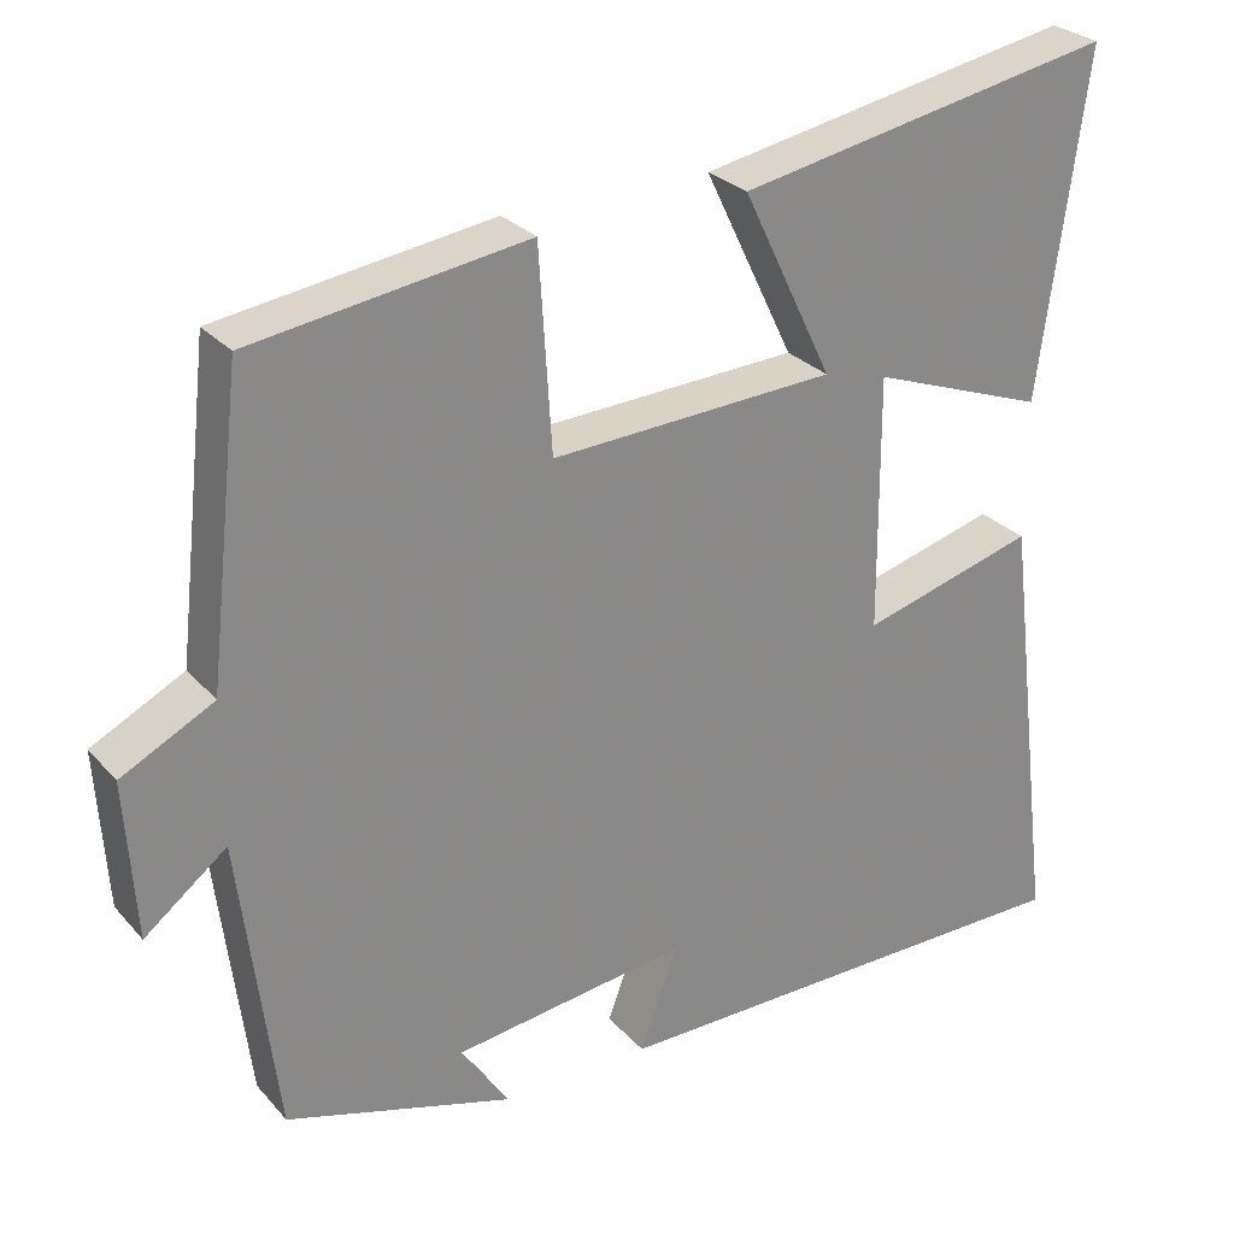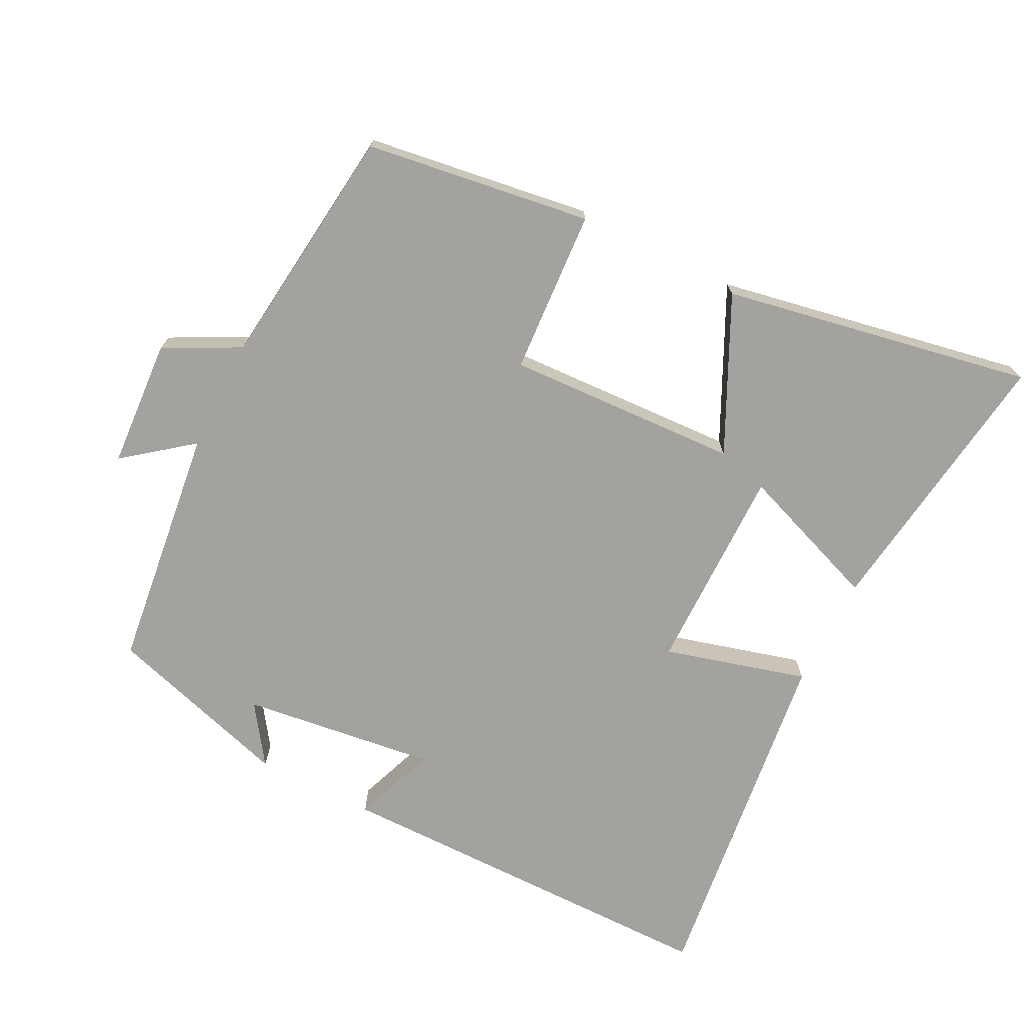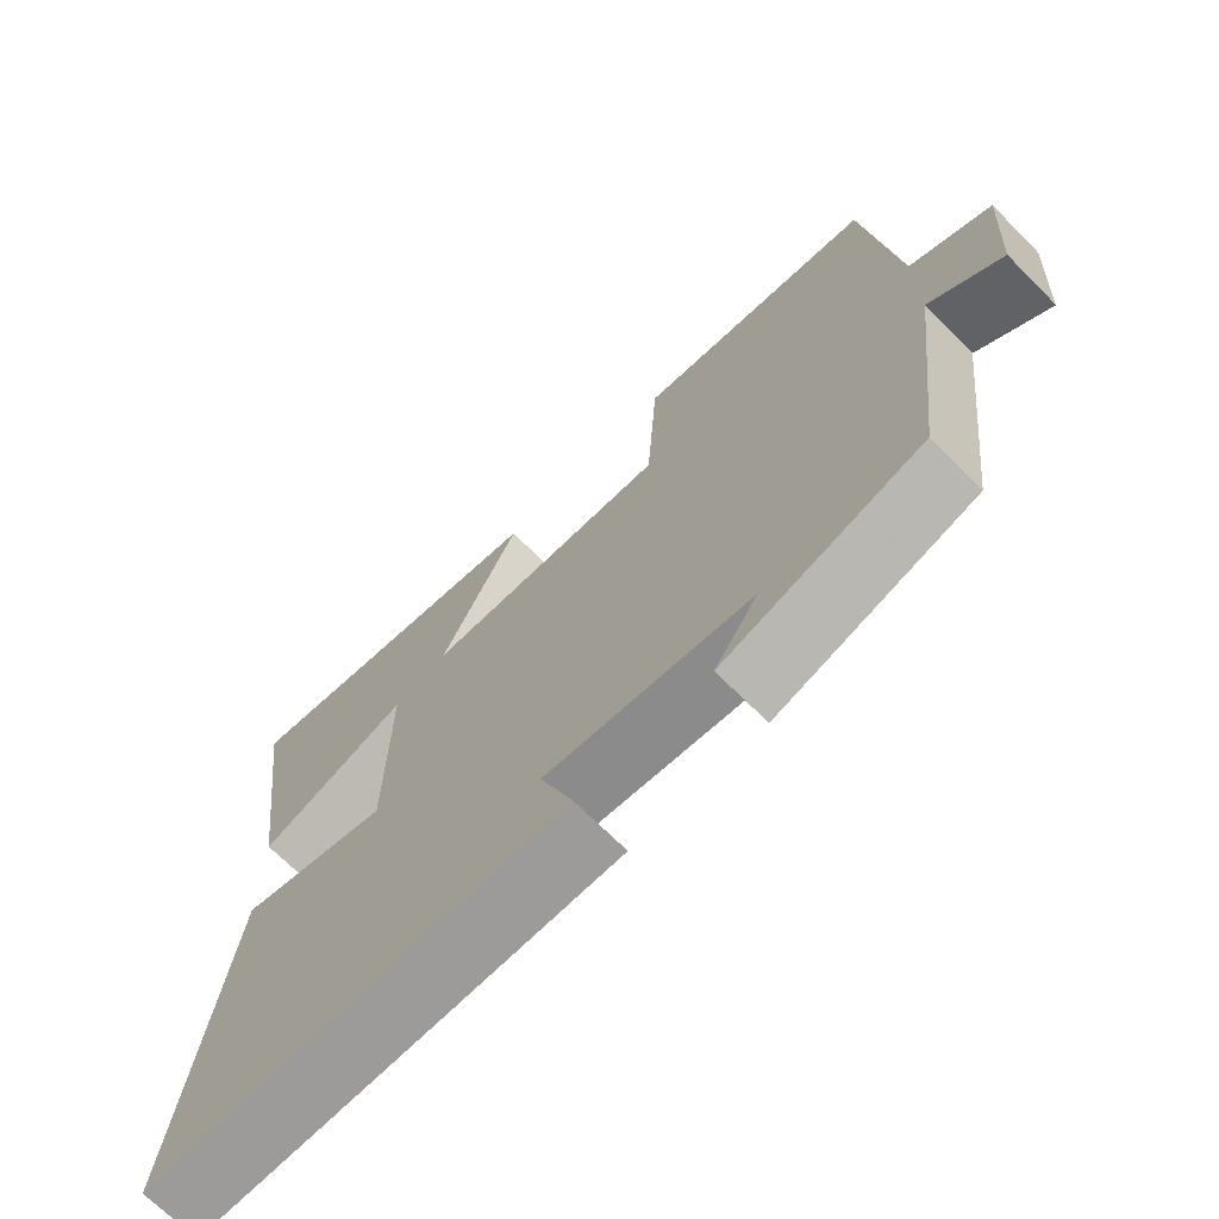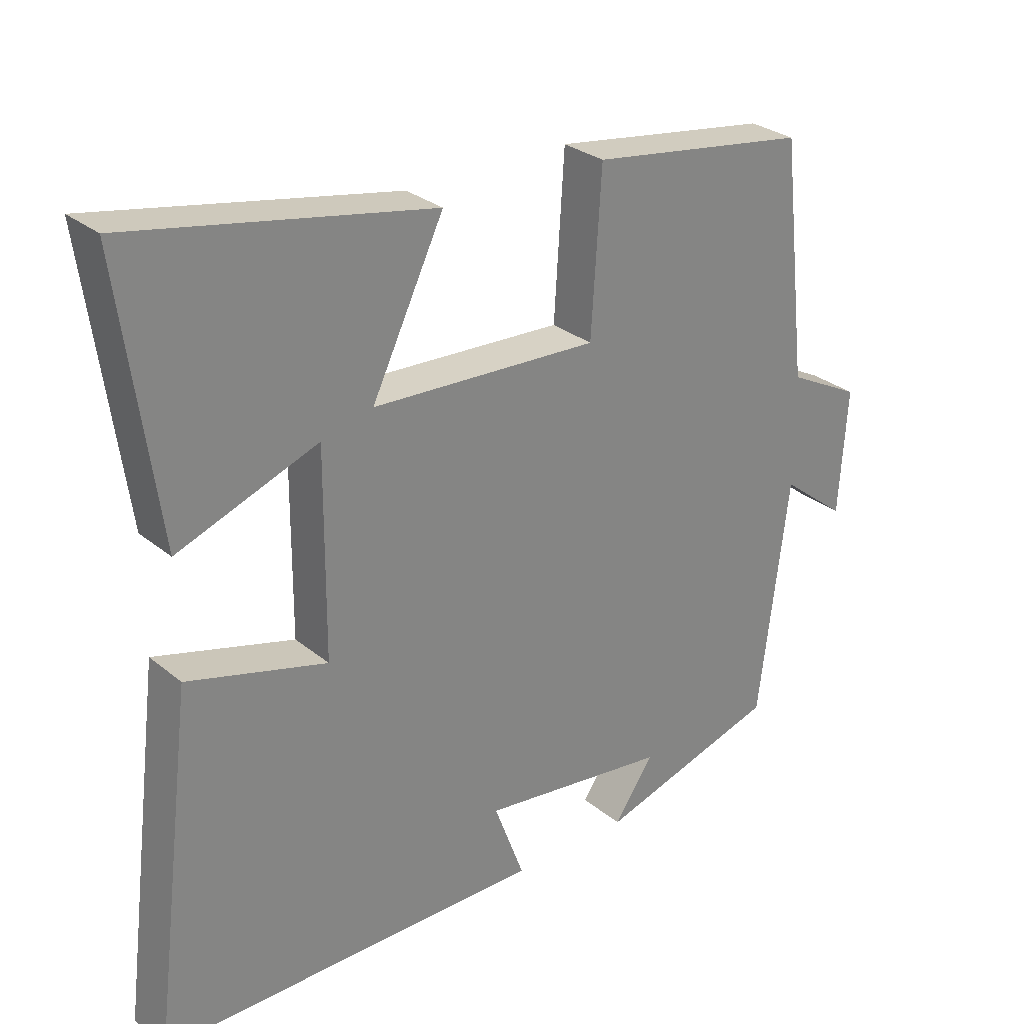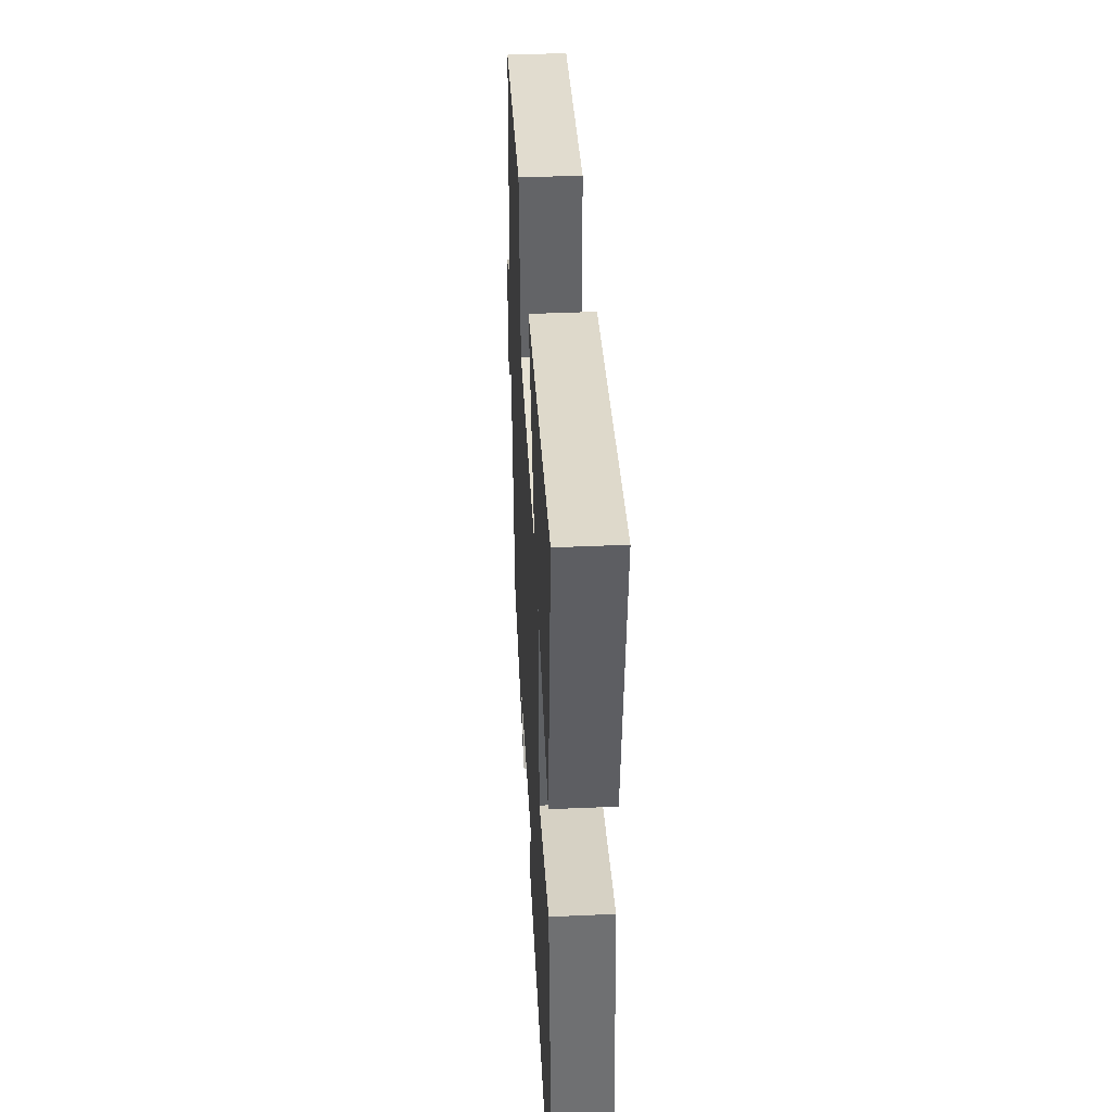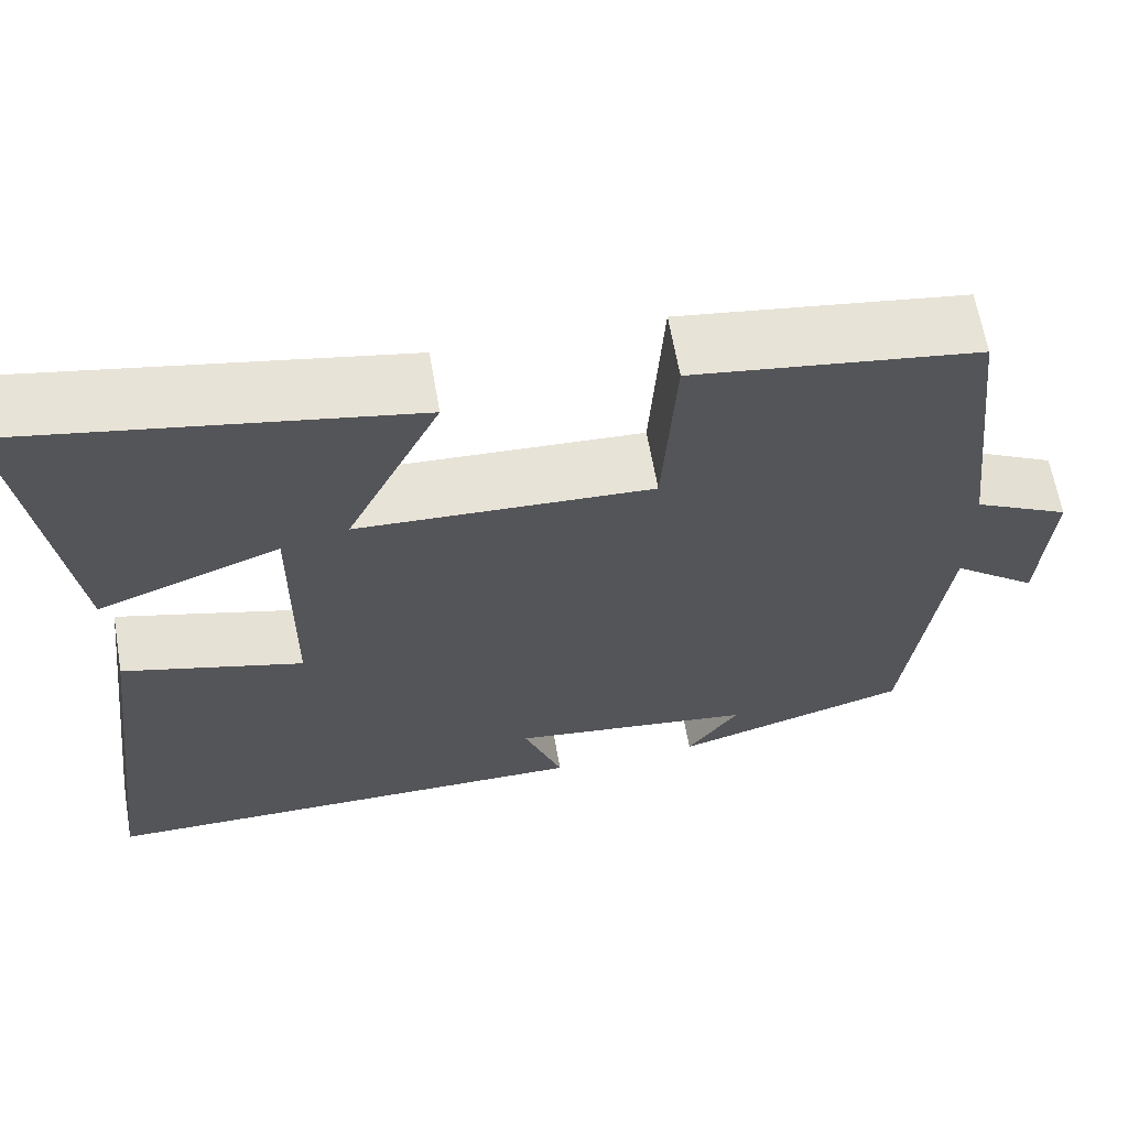
<metadata>
{"format":"obj","ext":"obj","renderer":"f3d","projection":"perspective","resolution":1024,"background":"white","views":[{"elev":27.5,"azim":-32.2,"up":"+Z"},{"elev":-72.4,"azim":-26.9,"up":"+Y"},{"elev":-69.9,"azim":-135.1,"up":"+Z"},{"elev":28.7,"azim":140.4,"up":"+Z"},{"elev":42.6,"azim":87.0,"up":"+Z"},{"elev":63.8,"azim":170.1,"up":"+Z"}]}
</metadata>
<code>
v -0.456 0.07 -0.419
v -0.5 0.07 -0.066
v -0.597 0.07 -0.142
v -0.609 0.07 0.044
v -0.5 0.07 0.1
v -0.46 0.07 0.453
v -0.135 0.07 0.5
v -0.12 0.07 0.263
v 0.216 0.07 0.279
v 0.109 0.07 0.5
v 0.555 0.07 0.584
v 0.5 0.07 0.182
v 0.292 0.07 0.259
v 0.294 0.07 -0.041
v 0.5 0.07 0.016
v 0.564 0.07 -0.497
v -0.011 0.07 -0.5
v 0.034 0.07 -0.379
v -0.246 0.07 -0.415
v -0.187 0.07 -0.5
v -0.456 0 -0.419
v -0.5 0 -0.066
v -0.597 0 -0.142
v -0.609 0 0.044
v -0.5 0 0.1
v -0.46 0 0.453
v -0.135 0 0.5
v -0.12 0 0.263
v 0.216 0 0.279
v 0.109 0 0.5
v 0.555 0 0.584
v 0.5 0 0.182
v 0.292 0 0.259
v 0.294 0 -0.041
v 0.5 0 0.016
v 0.564 0 -0.497
v -0.011 0 -0.5
v 0.034 0 -0.379
v -0.246 0 -0.415
v -0.187 0 -0.5
f 19 20 1 2
f 18 19 2
f 15 16 17 18
f 14 15 18
f 13 14 18 2
f 10 11 12 13
f 9 10 13
f 8 9 13 2
f 5 6 7 8
f 4 5 8
f 2 3 4 8
f 22 21 40 39
f 22 39 38
f 38 37 36 35
f 38 35 34
f 22 38 34 33
f 33 32 31 30
f 33 30 29
f 22 33 29 28
f 28 27 26 25
f 28 25 24
f 28 24 23 22
f 1 21 22 2
f 2 22 23 3
f 3 23 24 4
f 4 24 25 5
f 5 25 26 6
f 6 26 27 7
f 7 27 28 8
f 8 28 29 9
f 9 29 30 10
f 10 30 31 11
f 11 31 32 12
f 12 32 33 13
f 13 33 34 14
f 14 34 35 15
f 15 35 36 16
f 16 36 37 17
f 17 37 38 18
f 18 38 39 19
f 19 39 40 20
f 20 40 21 1

</code>
